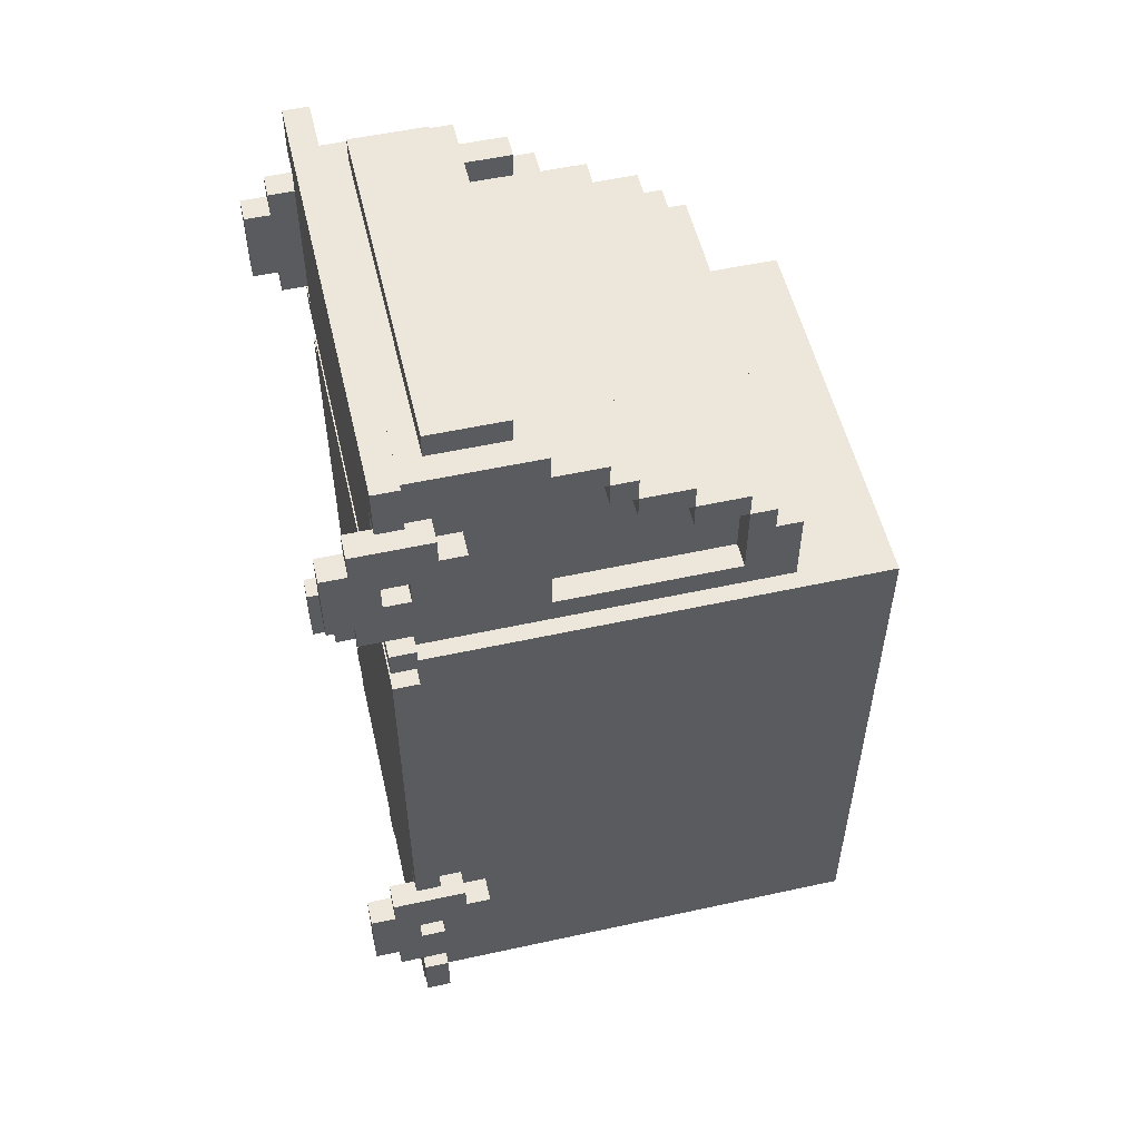
<metadata>
{"format":"obj","ext":"obj","renderer":"f3d","projection":"perspective","resolution":1024,"background":"white","views":[{"elev":53.8,"azim":76.9,"up":"+Z"}]}
</metadata>
<code>
g truck-0
v -11 2 14
v -11 2 11
v -11 2 -10
v -11 2 -13
v -11 3 15
v -11 3 14
v -11 3 11
v -11 3 10
v -11 3 -9
v -11 3 -10
v -11 3 -13
v -11 3 -14
v -11 4 18
v -11 4 16
v -11 4 13
v -11 4 12
v -11 4 9
v -11 4 8
v -11 4 6
v -11 4 -8
v -11 4 -11
v -11 4 -12
v -11 4 -15
v -11 4 -17
v -11 5 18
v -11 5 16
v -11 5 13
v -11 5 12
v -11 5 9
v -11 5 8
v -11 5 6
v -11 5 -8
v -11 5 -11
v -11 5 -12
v -11 5 -15
v -11 5 -17
v -11 6 15
v -11 6 14
v -11 6 11
v -11 6 10
v -11 6 -9
v -11 6 -10
v -11 6 -13
v -11 6 -14
v -11 7 14
v -11 7 11
v -11 7 -10
v -11 7 -13
v -10 4 16
v -10 4 15
v -10 4 13
v -10 4 12
v -10 4 10
v -10 4 9
v -10 4 7
v -10 4 6
v -10 4 -8
v -10 4 -9
v -10 4 -11
v -10 4 -12
v -10 4 -14
v -10 4 -15
v -10 4 -17
v -10 4 -18
v -10 5 17
v -10 5 16
v -10 5 13
v -10 5 12
v -10 5 9
v -10 5 8
v -10 5 6
v -10 5 -8
v -10 5 -11
v -10 5 -12
v -10 5 -15
v -10 5 -17
v -10 5 -18
v -10 6 15
v -10 6 14
v -10 6 11
v -10 6 10
v -10 6 -9
v -10 6 -10
v -10 6 -13
v -10 6 -14
v -10 7 14
v -10 7 11
v -10 7 -10
v -10 7 -13
v -10 10 17
v -10 10 16
v -10 10 15
v -10 10 9
v -10 12 16
v -10 12 15
v -10 12 14
v -10 13 15
v -10 13 14
v -10 13 13
v -10 15 14
v -10 15 13
v -10 15 12
v -10 17 13
v -10 17 12
v -10 17 9
v -10 18 12
v -10 18 11
v -10 19 11
v -10 19 8
v -10 23 7
v -10 23 -17
v -9 6 18
v -9 6 17
v -9 9 18
v -9 9 17
v -9 10 15
v -9 10 9
v -9 12 15
v -9 12 14
v -9 13 14
v -9 13 13
v -9 15 13
v -9 15 12
v -9 17 12
v -9 17 9
v -3 4 -18
v -3 4 -19
v -3 5 -17
v -3 5 -18
v -3 5 -19
v -3 23 -17
v -3 23 -18
v -1 12 -17
v -1 12 -18
v -1 14 -17
v -1 14 -18
v 5 10 16
v 5 10 15
v 5 12 16
v 5 12 15
v 6 2 14
v 6 2 11
v 6 2 -10
v 6 2 -13
v 6 3 15
v 6 3 14
v 6 3 11
v 6 3 10
v 6 3 -9
v 6 3 -10
v 6 3 -13
v 6 3 -14
v 6 4 15
v 6 4 10
v 6 4 -9
v 6 4 -14
v -10 2 14
v -10 2 11
v -10 2 -10
v -10 2 -13
v -10 3 15
v -10 3 14
v -10 3 11
v -10 3 10
v -10 3 -9
v -10 3 -10
v -10 3 -13
v -10 3 -14
v -10 4 15
v -10 4 10
v -10 4 -9
v -10 4 -14
v -9 10 16
v -9 10 15
v -9 12 16
v -9 12 15
v -2 4 -18
v -2 4 -19
v -2 5 -17
v -2 5 -18
v -2 5 -19
v -2 23 -17
v -2 23 -18
v 0 12 -17
v 0 12 -18
v 0 14 -17
v 0 14 -18
v 5 6 18
v 5 6 17
v 5 9 18
v 5 9 17
v 5 10 15
v 5 10 9
v 5 12 15
v 5 12 14
v 5 13 14
v 5 13 13
v 5 15 13
v 5 15 12
v 5 17 12
v 5 17 9
v 6 4 16
v 6 4 15
v 6 4 13
v 6 4 12
v 6 4 10
v 6 4 9
v 6 4 -8
v 6 4 -9
v 6 4 -11
v 6 4 -12
v 6 4 -14
v 6 4 -15
v 6 4 -17
v 6 4 -18
v 6 5 17
v 6 5 16
v 6 5 13
v 6 5 12
v 6 5 9
v 6 5 8
v 6 5 7
v 6 5 -8
v 6 5 -11
v 6 5 -12
v 6 5 -15
v 6 5 -17
v 6 5 -18
v 6 6 15
v 6 6 14
v 6 6 11
v 6 6 10
v 6 6 -9
v 6 6 -10
v 6 6 -13
v 6 6 -14
v 6 7 14
v 6 7 11
v 6 7 -10
v 6 7 -13
v 6 10 17
v 6 10 16
v 6 10 15
v 6 10 9
v 6 12 16
v 6 12 15
v 6 12 14
v 6 13 15
v 6 13 14
v 6 13 13
v 6 15 14
v 6 15 13
v 6 15 12
v 6 17 13
v 6 17 12
v 6 17 9
v 6 18 12
v 6 18 11
v 6 19 11
v 6 19 8
v 6 23 7
v 6 23 -17
v 7 2 14
v 7 2 11
v 7 2 -10
v 7 2 -13
v 7 3 15
v 7 3 14
v 7 3 11
v 7 3 10
v 7 3 -9
v 7 3 -10
v 7 3 -13
v 7 3 -14
v 7 4 18
v 7 4 16
v 7 4 13
v 7 4 12
v 7 4 9
v 7 4 8
v 7 4 7
v 7 4 -8
v 7 4 -11
v 7 4 -12
v 7 4 -15
v 7 4 -17
v 7 5 18
v 7 5 16
v 7 5 13
v 7 5 12
v 7 5 9
v 7 5 8
v 7 5 7
v 7 5 -8
v 7 5 -11
v 7 5 -12
v 7 5 -15
v 7 5 -17
v 7 6 15
v 7 6 14
v 7 6 11
v 7 6 10
v 7 6 -9
v 7 6 -10
v 7 6 -13
v 7 6 -14
v 7 7 14
v 7 7 11
v 7 7 -10
v 7 7 -13
v -11 4 18
v -11 5 18
v -9 6 18
v -9 9 18
v -8 6 18
v -8 7 18
v -8 8 18
v -8 9 18
v 4 6 18
v 4 7 18
v 4 8 18
v 4 9 18
v 5 6 18
v 5 9 18
v 7 4 18
v 7 5 18
v -10 5 17
v -10 10 17
v -9 6 17
v -9 9 17
v -8 6 17
v -8 9 17
v 4 6 17
v 4 9 17
v 5 6 17
v 5 9 17
v 6 5 17
v 6 10 17
v -10 10 16
v -10 12 16
v -9 10 16
v -9 12 16
v 5 10 16
v 5 12 16
v 6 10 16
v 6 12 16
v -11 3 15
v -11 6 15
v -10 3 15
v -10 4 15
v -10 6 15
v -10 12 15
v -10 13 15
v -9 10 15
v -9 12 15
v -9 13 15
v 5 10 15
v 5 12 15
v 5 13 15
v 6 3 15
v 6 4 15
v 6 6 15
v 6 12 15
v 6 13 15
v 7 3 15
v 7 6 15
v -11 2 14
v -11 3 14
v -11 6 14
v -11 7 14
v -10 2 14
v -10 3 14
v -10 6 14
v -10 7 14
v -10 13 14
v -10 15 14
v -9 13 14
v -9 15 14
v 5 13 14
v 5 15 14
v 6 2 14
v 6 3 14
v 6 6 14
v 6 7 14
v 6 13 14
v 6 15 14
v 7 2 14
v 7 3 14
v 7 6 14
v 7 7 14
v -10 15 13
v -10 17 13
v -9 15 13
v -9 17 13
v 5 15 13
v 5 17 13
v 6 15 13
v 6 17 13
v -11 4 12
v -11 5 12
v -10 4 12
v -10 5 12
v -10 17 12
v -10 18 12
v -9 17 12
v -9 18 12
v 5 17 12
v 5 18 12
v 6 4 12
v 6 5 12
v 6 17 12
v 6 18 12
v 7 4 12
v 7 5 12
v -10 18 11
v -10 19 11
v -9 18 11
v 5 18 11
v 6 18 11
v 6 19 11
v -11 4 9
v -11 5 9
v -10 4 9
v -10 5 9
v -10 10 9
v -10 17 9
v -9 10 9
v -9 17 9
v 5 10 9
v 5 17 9
v 6 4 9
v 6 5 9
v 6 10 9
v 6 17 9
v 7 4 9
v 7 5 9
v -10 4 7
v -10 23 7
v 6 4 7
v 6 5 7
v 6 23 7
v 7 4 7
v 7 5 7
v -11 4 6
v -11 5 6
v -10 4 6
v -10 5 6
v -11 3 -9
v -11 6 -9
v -10 3 -9
v -10 4 -9
v -10 6 -9
v 6 3 -9
v 6 4 -9
v 6 6 -9
v 7 3 -9
v 7 6 -9
v -11 2 -10
v -11 3 -10
v -11 6 -10
v -11 7 -10
v -10 2 -10
v -10 3 -10
v -10 6 -10
v -10 7 -10
v 6 2 -10
v 6 3 -10
v 6 6 -10
v 6 7 -10
v 7 2 -10
v 7 3 -10
v 7 6 -10
v 7 7 -10
v -11 4 -12
v -11 5 -12
v -10 4 -12
v -10 5 -12
v 6 4 -12
v 6 5 -12
v 7 4 -12
v 7 5 -12
v -11 4 -15
v -11 5 -15
v -10 4 -15
v -10 5 -15
v 6 4 -15
v 6 5 -15
v 7 4 -15
v 7 5 -15
v -11 4 16
v -11 5 16
v -10 4 16
v -10 5 16
v 6 4 16
v 6 5 16
v 7 4 16
v 7 5 16
v -10 10 15
v -10 12 15
v -9 10 15
v -9 12 15
v 5 10 15
v 5 12 15
v 6 10 15
v 6 12 15
v -10 12 14
v -10 13 14
v -9 12 14
v -9 13 14
v 5 12 14
v 5 13 14
v 6 12 14
v 6 13 14
v -11 4 13
v -11 5 13
v -10 4 13
v -10 5 13
v -10 13 13
v -10 15 13
v -9 13 13
v -9 15 13
v 5 13 13
v 5 15 13
v 6 4 13
v 6 5 13
v 6 13 13
v 6 15 13
v 7 4 13
v 7 5 13
v -10 15 12
v -10 17 12
v -9 15 12
v -9 17 12
v 5 15 12
v 5 17 12
v 6 15 12
v 6 17 12
v -11 2 11
v -11 3 11
v -11 6 11
v -11 7 11
v -10 2 11
v -10 3 11
v -10 6 11
v -10 7 11
v 6 2 11
v 6 3 11
v 6 6 11
v 6 7 11
v 7 2 11
v 7 3 11
v 7 6 11
v 7 7 11
v -11 3 10
v -11 6 10
v -10 3 10
v -10 4 10
v -10 6 10
v 6 3 10
v 6 4 10
v 6 6 10
v 7 3 10
v 7 6 10
v -11 4 8
v -11 5 8
v -10 4 8
v -10 5 8
v -10 19 8
v 6 4 8
v 6 5 8
v 6 19 8
v 7 4 8
v 7 5 8
v -11 4 -8
v -11 5 -8
v -10 4 -8
v -10 5 -8
v 6 4 -8
v 6 5 -8
v 7 4 -8
v 7 5 -8
v -11 4 -11
v -11 5 -11
v -10 4 -11
v -10 5 -11
v 6 4 -11
v 6 5 -11
v 7 4 -11
v 7 5 -11
v -11 2 -13
v -11 3 -13
v -11 6 -13
v -11 7 -13
v -10 2 -13
v -10 3 -13
v -10 6 -13
v -10 7 -13
v 6 2 -13
v 6 3 -13
v 6 6 -13
v 6 7 -13
v 7 2 -13
v 7 3 -13
v 7 6 -13
v 7 7 -13
v -11 3 -14
v -11 6 -14
v -10 3 -14
v -10 4 -14
v -10 6 -14
v 6 3 -14
v 6 4 -14
v 6 6 -14
v 7 3 -14
v 7 6 -14
v -11 4 -17
v -11 5 -17
v -10 4 -17
v -10 5 -17
v -10 23 -17
v -3 5 -17
v -3 23 -17
v -2 5 -17
v -2 23 -17
v -1 12 -17
v -1 14 -17
v 0 12 -17
v 0 14 -17
v 6 4 -17
v 6 5 -17
v 6 23 -17
v 7 4 -17
v 7 5 -17
v -10 4 -18
v -10 5 -18
v -3 4 -18
v -3 5 -18
v -3 23 -18
v -2 4 -18
v -2 5 -18
v -2 23 -18
v -1 12 -18
v -1 14 -18
v 0 12 -18
v 0 14 -18
v 6 4 -18
v 6 5 -18
v -3 4 -19
v -3 5 -19
v -2 4 -19
v -2 5 -19
v -11 2 14
v -10 2 14
v 6 2 14
v 7 2 14
v -11 2 11
v -10 2 11
v 6 2 11
v 7 2 11
v -11 2 -10
v -10 2 -10
v 6 2 -10
v 7 2 -10
v -11 2 -13
v -10 2 -13
v 6 2 -13
v 7 2 -13
v -11 3 15
v -10 3 15
v 6 3 15
v 7 3 15
v -11 3 14
v -10 3 14
v 6 3 14
v 7 3 14
v -11 3 11
v -10 3 11
v 6 3 11
v 7 3 11
v -11 3 10
v -10 3 10
v 6 3 10
v 7 3 10
v -11 3 -9
v -10 3 -9
v 6 3 -9
v 7 3 -9
v -11 3 -10
v -10 3 -10
v 6 3 -10
v 7 3 -10
v -11 3 -13
v -10 3 -13
v 6 3 -13
v 7 3 -13
v -11 3 -14
v -10 3 -14
v 6 3 -14
v 7 3 -14
v -11 4 18
v 7 4 18
v -10 4 17
v 6 4 17
v -11 4 16
v -10 4 16
v 6 4 16
v 7 4 16
v -10 4 15
v 6 4 15
v -10 4 10
v 6 4 10
v -11 4 9
v -10 4 9
v 6 4 9
v 7 4 9
v -11 4 8
v -10 4 8
v 6 4 8
v 7 4 8
v -10 4 7
v 6 4 7
v 7 4 7
v -11 4 6
v -10 4 6
v -11 4 -8
v -10 4 -8
v 6 4 -8
v 7 4 -8
v -10 4 -9
v 6 4 -9
v -10 4 -14
v 6 4 -14
v -11 4 -15
v -10 4 -15
v 6 4 -15
v 7 4 -15
v -11 4 -17
v -10 4 -17
v 6 4 -17
v 7 4 -17
v -10 4 -18
v -3 4 -18
v -2 4 -18
v 6 4 -18
v -3 4 -19
v -2 4 -19
v -11 5 13
v -10 5 13
v 6 5 13
v 7 5 13
v -11 5 12
v -10 5 12
v 6 5 12
v 7 5 12
v -11 5 -11
v -10 5 -11
v 6 5 -11
v 7 5 -11
v -11 5 -12
v -10 5 -12
v 6 5 -12
v 7 5 -12
v -9 6 18
v -8 6 18
v 4 6 18
v 5 6 18
v -9 6 17
v -8 6 17
v 4 6 17
v 5 6 17
v -10 12 15
v -9 12 15
v 5 12 15
v 6 12 15
v -10 12 14
v -9 12 14
v 5 12 14
v 6 12 14
v -1 12 -17
v 0 12 -17
v -1 12 -18
v 0 12 -18
v -10 13 14
v -9 13 14
v 5 13 14
v 6 13 14
v -10 13 13
v -9 13 13
v 5 13 13
v 6 13 13
v -10 15 13
v -9 15 13
v 5 15 13
v 6 15 13
v -10 15 12
v -9 15 12
v 5 15 12
v 6 15 12
v -10 17 12
v -9 17 12
v 5 17 12
v 6 17 12
v -10 17 9
v -9 17 9
v 5 17 9
v 6 17 9
v -11 4 13
v -10 4 13
v 6 4 13
v 7 4 13
v -11 4 12
v -10 4 12
v 6 4 12
v 7 4 12
v -11 4 -11
v -10 4 -11
v 6 4 -11
v 7 4 -11
v -11 4 -12
v -10 4 -12
v 6 4 -12
v 7 4 -12
v -11 5 18
v 7 5 18
v -10 5 17
v 6 5 17
v -11 5 16
v -10 5 16
v 6 5 16
v 7 5 16
v -11 5 9
v -10 5 9
v 6 5 9
v 7 5 9
v -11 5 8
v -10 5 8
v 6 5 8
v 7 5 8
v 6 5 7
v 7 5 7
v -11 5 6
v -10 5 6
v -11 5 -8
v -10 5 -8
v 6 5 -8
v 7 5 -8
v -11 5 -15
v -10 5 -15
v 6 5 -15
v 7 5 -15
v -11 5 -17
v -10 5 -17
v -3 5 -17
v -2 5 -17
v 6 5 -17
v 7 5 -17
v -10 5 -18
v -3 5 -18
v -2 5 -18
v 6 5 -18
v -3 5 -19
v -2 5 -19
v -11 6 15
v -10 6 15
v 6 6 15
v 7 6 15
v -11 6 14
v -10 6 14
v 6 6 14
v 7 6 14
v -11 6 11
v -10 6 11
v 6 6 11
v 7 6 11
v -11 6 10
v -10 6 10
v 6 6 10
v 7 6 10
v -11 6 -9
v -10 6 -9
v 6 6 -9
v 7 6 -9
v -11 6 -10
v -10 6 -10
v 6 6 -10
v 7 6 -10
v -11 6 -13
v -10 6 -13
v 6 6 -13
v 7 6 -13
v -11 6 -14
v -10 6 -14
v 6 6 -14
v 7 6 -14
v -11 7 14
v -10 7 14
v 6 7 14
v 7 7 14
v -11 7 11
v -10 7 11
v 6 7 11
v 7 7 11
v -11 7 -10
v -10 7 -10
v 6 7 -10
v 7 7 -10
v -11 7 -13
v -10 7 -13
v 6 7 -13
v 7 7 -13
v -9 9 18
v -8 9 18
v 4 9 18
v 5 9 18
v -9 9 17
v -8 9 17
v 4 9 17
v 5 9 17
v -10 10 17
v 6 10 17
v -10 10 16
v -9 10 16
v 5 10 16
v 6 10 16
v -10 10 15
v -9 10 15
v 5 10 15
v 6 10 15
v -10 10 9
v -9 10 9
v 5 10 9
v 6 10 9
v -10 12 16
v -9 12 16
v 5 12 16
v 6 12 16
v -10 12 15
v -9 12 15
v 5 12 15
v 6 12 15
v -10 13 15
v -9 13 15
v 5 13 15
v 6 13 15
v -10 13 14
v -9 13 14
v 5 13 14
v 6 13 14
v -1 14 -17
v 0 14 -17
v -1 14 -18
v 0 14 -18
v -10 15 14
v -9 15 14
v 5 15 14
v 6 15 14
v -10 15 13
v -9 15 13
v 5 15 13
v 6 15 13
v -10 17 13
v -9 17 13
v 5 17 13
v 6 17 13
v -10 17 12
v -9 17 12
v 5 17 12
v 6 17 12
v -10 18 12
v -9 18 12
v 5 18 12
v 6 18 12
v -10 18 11
v -9 18 11
v 5 18 11
v 6 18 11
v -10 19 11
v 6 19 11
v -10 19 8
v 6 19 8
v -10 23 7
v 6 23 7
v -10 23 -17
v -3 23 -17
v -2 23 -17
v 6 23 -17
v -3 23 -18
v -2 23 -18
f 6 2 1
f 7 2 6
f 10 4 3
f 11 4 10
f 15 8 7
f 15 6 5
f 15 7 6
f 16 8 15
f 21 12 11
f 21 11 10
f 21 10 9
f 22 12 21
f 25 14 13
f 26 14 25
f 27 15 5
f 28 8 16
f 29 18 17
f 30 18 29
f 31 20 19
f 32 20 31
f 33 21 9
f 34 12 22
f 35 24 23
f 36 24 35
f 37 28 27
f 37 27 5
f 38 28 37
f 39 8 28
f 39 28 38
f 40 8 39
f 41 34 33
f 41 33 9
f 42 34 41
f 43 12 34
f 43 34 42
f 44 12 43
f 45 39 38
f 46 39 45
f 47 43 42
f 48 43 47
f 66 50 49
f 67 52 51
f 68 52 67
f 69 54 53
f 71 56 55
f 72 58 57
f 73 60 59
f 74 60 73
f 75 62 61
f 76 64 63
f 77 64 76
f 78 66 65
f 78 50 66
f 81 70 69
f 81 69 53
f 82 72 71
f 82 58 72
f 85 75 61
f 85 76 75
f 86 79 78
f 87 81 80
f 88 83 82
f 89 85 84
f 90 87 86
f 90 86 78
f 90 78 65
f 91 87 90
f 92 87 91
f 93 70 81
f 93 87 92
f 93 81 87
f 94 92 91
f 95 92 94
f 97 96 95
f 98 96 97
f 100 99 98
f 101 99 100
f 103 102 101
f 104 102 103
f 105 70 93
f 106 105 104
f 107 105 106
f 108 105 107
f 109 70 105
f 109 105 108
f 110 89 88
f 110 82 71
f 110 88 82
f 110 71 55
f 111 85 89
f 111 89 110
f 111 76 85
f 114 113 112
f 115 113 114
f 118 117 116
f 119 117 118
f 120 117 119
f 121 117 120
f 122 117 121
f 123 117 122
f 124 117 123
f 125 117 124
f 129 127 126
f 130 127 129
f 131 129 128
f 132 129 131
f 135 134 133
f 136 134 135
f 139 138 137
f 140 138 139
f 146 142 141
f 147 142 146
f 150 144 143
f 151 144 150
f 153 148 147
f 153 146 145
f 153 147 146
f 154 148 153
f 155 152 151
f 155 151 150
f 155 150 149
f 156 152 155
f 157 158 162
f 162 158 163
f 159 160 166
f 166 160 167
f 163 164 169
f 161 162 169
f 162 163 169
f 169 164 170
f 167 168 171
f 166 167 171
f 165 166 171
f 171 168 172
f 173 174 175
f 175 174 176
f 177 178 180
f 180 178 181
f 179 180 182
f 182 180 183
f 184 185 186
f 186 185 187
f 188 189 190
f 190 189 191
f 192 193 194
f 194 193 195
f 195 193 196
f 196 193 197
f 197 193 198
f 198 193 199
f 199 193 200
f 200 193 201
f 202 203 217
f 204 205 218
f 218 205 219
f 206 207 220
f 208 209 223
f 210 211 224
f 224 211 225
f 212 213 226
f 214 215 227
f 227 215 228
f 216 217 229
f 217 203 229
f 220 221 232
f 206 220 232
f 222 223 233
f 223 209 233
f 212 226 236
f 226 227 236
f 229 230 237
f 231 232 238
f 233 234 239
f 235 236 240
f 237 238 241
f 229 237 241
f 216 229 241
f 241 238 242
f 242 238 243
f 232 221 244
f 243 238 244
f 238 232 244
f 242 243 245
f 245 243 246
f 246 247 248
f 248 247 249
f 249 250 251
f 251 250 252
f 252 253 254
f 254 253 255
f 244 221 256
f 255 256 257
f 257 256 258
f 258 256 259
f 256 221 260
f 259 256 260
f 239 240 261
f 222 233 261
f 233 239 261
f 240 236 262
f 261 240 262
f 236 227 262
f 263 264 268
f 268 264 269
f 265 266 272
f 272 266 273
f 269 270 277
f 267 268 277
f 268 269 277
f 277 270 278
f 273 274 283
f 272 273 283
f 271 272 283
f 283 274 284
f 275 276 287
f 287 276 288
f 267 277 289
f 278 270 290
f 279 280 291
f 291 280 292
f 281 282 293
f 293 282 294
f 271 283 295
f 284 274 296
f 285 286 297
f 297 286 298
f 289 290 299
f 267 289 299
f 299 290 300
f 290 270 301
f 300 290 301
f 301 270 302
f 295 296 303
f 271 295 303
f 303 296 304
f 296 274 305
f 304 296 305
f 305 274 306
f 300 301 307
f 307 301 308
f 304 305 309
f 309 305 310
f 315 314 313
f 316 314 315
f 317 314 316
f 318 314 317
f 319 316 315
f 320 317 316
f 320 316 319
f 321 318 317
f 321 317 320
f 322 318 321
f 323 320 319
f 323 321 320
f 323 322 321
f 324 322 323
f 325 312 311
f 326 312 325
f 329 328 327
f 330 328 329
f 331 329 327
f 332 328 330
f 333 331 327
f 334 328 332
f 335 333 327
f 336 328 334
f 337 335 327
f 337 336 335
f 338 328 336
f 338 336 337
f 341 340 339
f 342 340 341
f 345 344 343
f 346 344 345
f 349 348 347
f 350 348 349
f 351 348 350
f 355 353 352
f 356 353 355
f 357 355 354
f 357 356 355
f 358 356 357
f 359 356 358
f 363 359 358
f 364 359 363
f 365 362 361
f 365 361 360
f 366 362 365
f 371 368 367
f 372 368 371
f 373 370 369
f 374 370 373
f 377 376 375
f 378 376 377
f 379 378 377
f 380 378 379
f 385 380 379
f 386 380 385
f 387 382 381
f 388 382 387
f 389 384 383
f 390 384 389
f 393 392 391
f 394 392 393
f 395 394 393
f 396 394 395
f 397 396 395
f 398 396 397
f 401 400 399
f 402 400 401
f 405 404 403
f 406 404 405
f 407 406 405
f 408 406 407
f 411 408 407
f 412 408 411
f 413 410 409
f 414 410 413
f 417 416 415
f 418 416 417
f 419 416 418
f 420 416 419
f 423 422 421
f 424 422 423
f 427 426 425
f 428 426 427
f 433 430 429
f 434 430 433
f 435 432 431
f 436 432 435
f 439 438 437
f 440 438 439
f 441 438 440
f 442 440 439
f 443 440 442
f 446 445 444
f 447 445 446
f 450 449 448
f 451 449 450
f 452 449 451
f 456 454 453
f 456 455 454
f 457 455 456
f 462 459 458
f 463 459 462
f 464 461 460
f 465 461 464
f 470 467 466
f 471 467 470
f 472 469 468
f 473 469 472
f 476 475 474
f 477 475 476
f 480 479 478
f 481 479 480
f 484 483 482
f 485 483 484
f 488 487 486
f 489 487 488
f 490 491 492
f 492 491 493
f 494 495 496
f 496 495 497
f 498 499 500
f 500 499 501
f 502 503 504
f 504 503 505
f 506 507 508
f 508 507 509
f 510 511 512
f 512 511 513
f 514 515 516
f 516 515 517
f 518 519 520
f 520 519 521
f 522 523 526
f 526 523 527
f 524 525 528
f 528 525 529
f 530 531 532
f 532 531 533
f 534 535 536
f 536 535 537
f 538 539 542
f 542 539 543
f 540 541 544
f 544 541 545
f 546 547 550
f 550 547 551
f 548 549 552
f 552 549 553
f 554 555 556
f 556 555 557
f 557 555 558
f 559 560 562
f 560 561 562
f 562 561 563
f 564 565 566
f 566 565 567
f 566 567 569
f 567 568 569
f 569 568 570
f 570 568 571
f 569 570 572
f 572 570 573
f 574 575 576
f 576 575 577
f 578 579 580
f 580 579 581
f 582 583 584
f 584 583 585
f 586 587 588
f 588 587 589
f 590 591 594
f 594 591 595
f 592 593 596
f 596 593 597
f 598 599 602
f 602 599 603
f 600 601 604
f 604 601 605
f 606 607 608
f 608 607 609
f 609 607 610
f 611 612 614
f 612 613 614
f 614 613 615
f 616 617 618
f 618 617 619
f 619 620 621
f 621 620 622
f 623 624 625
f 625 624 626
f 623 625 627
f 626 624 628
f 623 627 630
f 627 628 630
f 628 624 631
f 630 628 631
f 629 630 632
f 632 630 633
f 634 635 636
f 636 635 637
f 637 638 640
f 640 638 641
f 642 643 644
f 644 643 645
f 639 640 646
f 646 640 647
f 648 649 650
f 650 649 651
f 656 653 652
f 657 653 656
f 658 655 654
f 659 655 658
f 664 661 660
f 665 661 664
f 666 663 662
f 667 663 666
f 672 669 668
f 673 669 672
f 674 671 670
f 675 671 674
f 680 677 676
f 681 677 680
f 682 679 678
f 683 679 682
f 688 685 684
f 689 685 688
f 690 687 686
f 691 687 690
f 696 693 692
f 697 693 696
f 698 695 694
f 699 695 698
f 702 701 700
f 703 701 702
f 704 702 700
f 705 703 702
f 705 702 704
f 706 701 703
f 706 703 705
f 707 701 706
f 708 706 705
f 709 706 708
f 710 709 708
f 711 709 710
f 713 711 710
f 714 711 713
f 716 713 712
f 717 714 713
f 717 713 716
f 718 715 714
f 718 714 717
f 719 715 718
f 724 721 720
f 725 724 723
f 726 721 724
f 726 724 725
f 727 722 721
f 727 721 726
f 728 722 727
f 729 727 726
f 730 727 729
f 731 730 729
f 732 730 731
f 734 732 731
f 735 732 734
f 737 734 733
f 738 735 734
f 738 734 737
f 739 736 735
f 739 735 738
f 740 736 739
f 741 739 738
f 742 739 741
f 743 739 742
f 744 739 743
f 745 743 742
f 746 743 745
f 751 748 747
f 752 748 751
f 753 750 749
f 754 750 753
f 759 756 755
f 760 756 759
f 761 758 757
f 762 758 761
f 767 764 763
f 768 765 764
f 768 764 767
f 769 766 765
f 769 765 768
f 770 766 769
f 775 772 771
f 776 772 775
f 777 774 773
f 778 774 777
f 781 780 779
f 782 780 781
f 787 784 783
f 788 784 787
f 789 786 785
f 790 786 789
f 795 792 791
f 796 792 795
f 797 794 793
f 798 794 797
f 803 800 799
f 804 800 803
f 805 802 801
f 806 802 805
f 807 808 811
f 811 808 812
f 809 810 813
f 813 810 814
f 815 816 819
f 819 816 820
f 817 818 821
f 821 818 822
f 823 824 825
f 825 824 826
f 823 825 827
f 827 825 828
f 826 824 829
f 829 824 830
f 831 832 835
f 835 832 836
f 833 834 837
f 837 834 838
f 841 842 843
f 843 842 844
f 839 840 845
f 845 840 846
f 847 848 851
f 851 848 852
f 849 850 855
f 855 850 856
f 852 853 857
f 857 853 858
f 854 855 859
f 859 855 860
f 858 859 861
f 861 859 862
f 863 864 867
f 867 864 868
f 865 866 869
f 869 866 870
f 871 872 875
f 875 872 876
f 873 874 877
f 877 874 878
f 879 880 883
f 883 880 884
f 881 882 885
f 885 882 886
f 887 888 891
f 891 888 892
f 889 890 893
f 893 890 894
f 895 896 899
f 899 896 900
f 897 898 901
f 901 898 902
f 903 904 907
f 907 904 908
f 905 906 909
f 909 906 910
f 911 912 915
f 912 913 916
f 915 912 916
f 913 914 917
f 916 913 917
f 917 914 918
f 919 920 921
f 921 920 922
f 922 920 923
f 923 920 924
f 922 923 926
f 926 923 927
f 925 926 929
f 929 926 930
f 927 928 931
f 931 928 932
f 933 934 937
f 937 934 938
f 935 936 939
f 939 936 940
f 941 942 945
f 942 943 946
f 945 942 946
f 943 944 947
f 946 943 947
f 947 944 948
f 949 950 951
f 951 950 952
f 953 954 957
f 954 955 958
f 957 954 958
f 955 956 959
f 958 955 959
f 959 956 960
f 961 962 965
f 962 963 966
f 965 962 966
f 963 964 967
f 966 963 967
f 967 964 968
f 969 970 973
f 970 971 974
f 973 970 974
f 971 972 975
f 974 971 975
f 975 972 976
f 977 978 979
f 979 978 980
f 981 982 983
f 983 982 984
f 984 982 985
f 985 982 986
f 984 985 987
f 987 985 988

</code>
